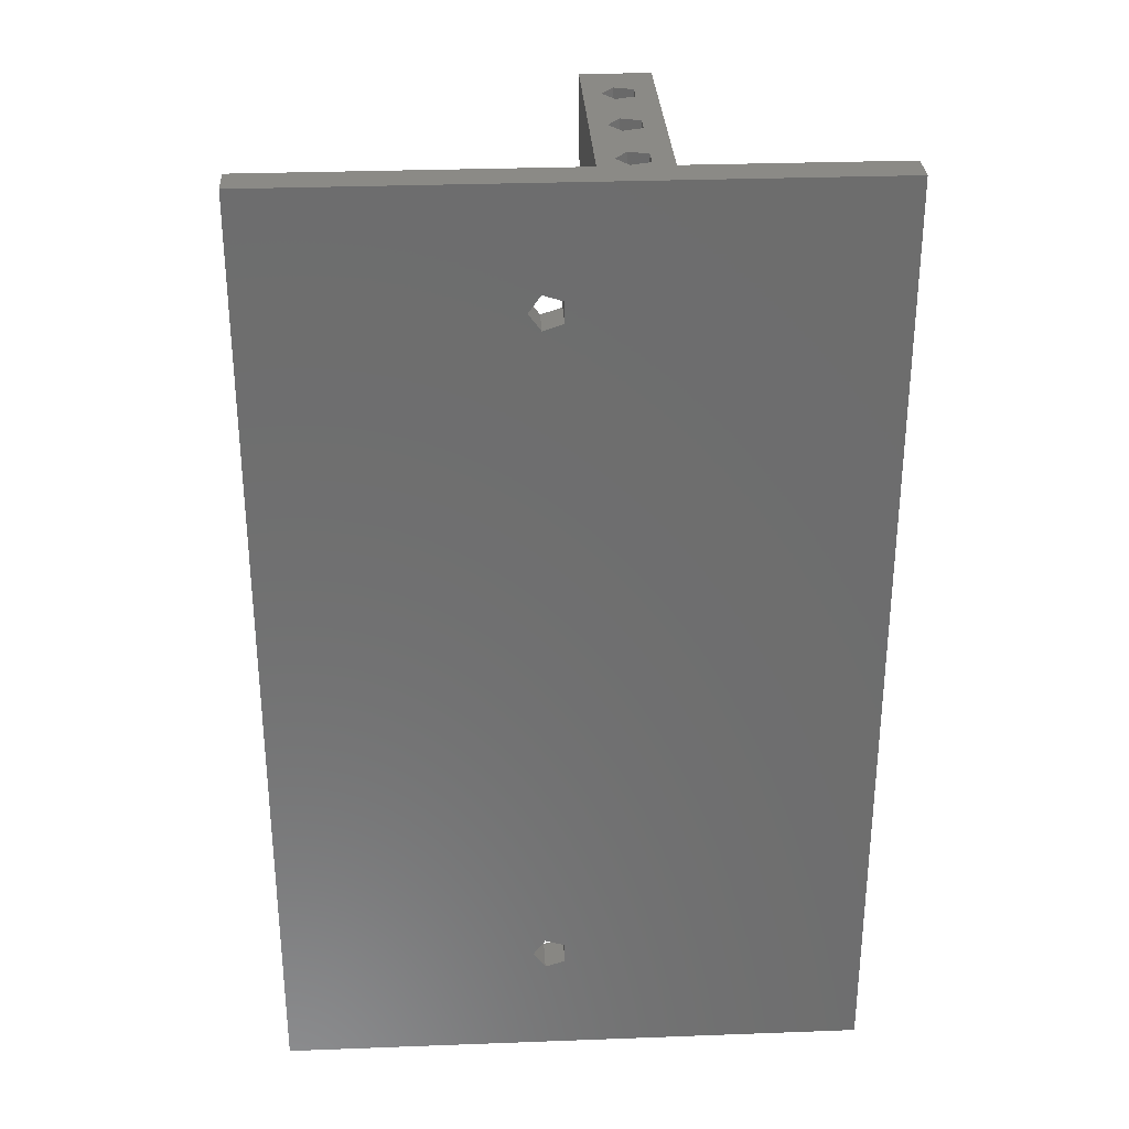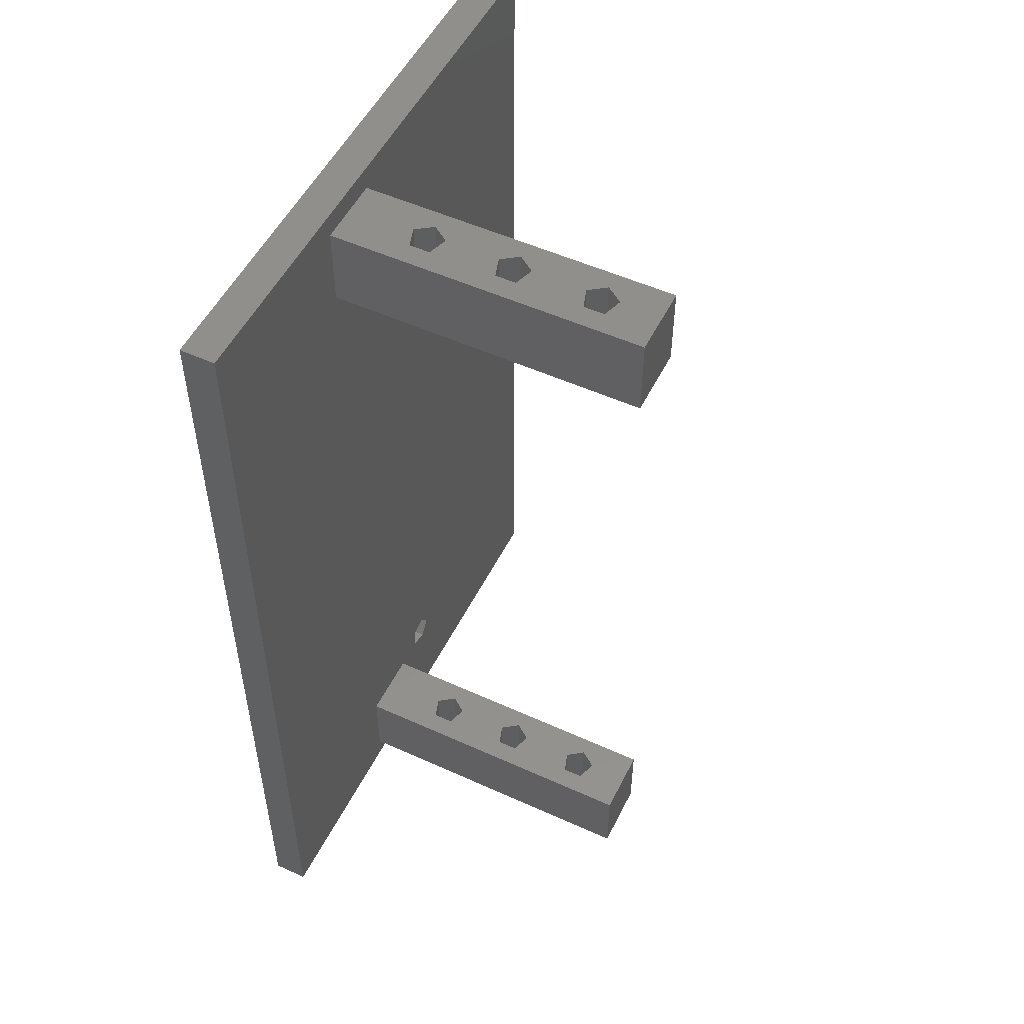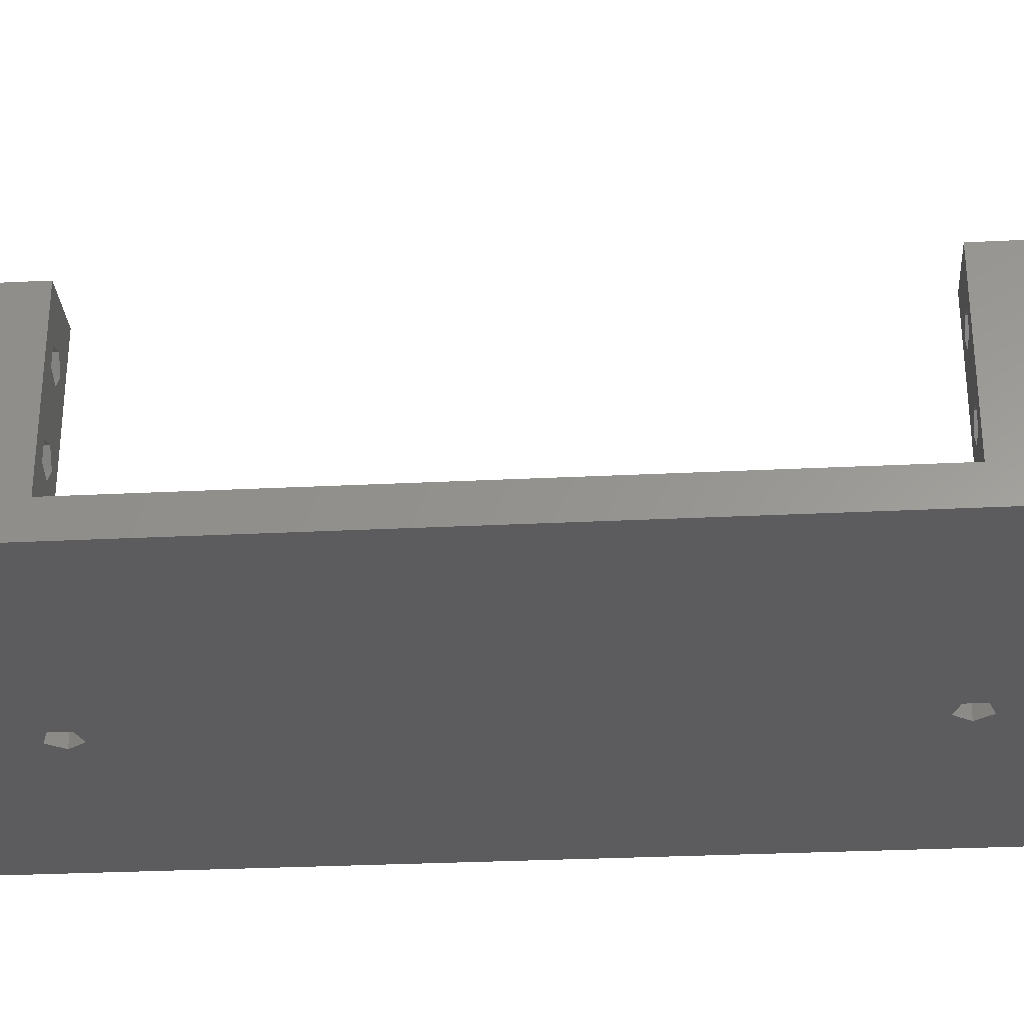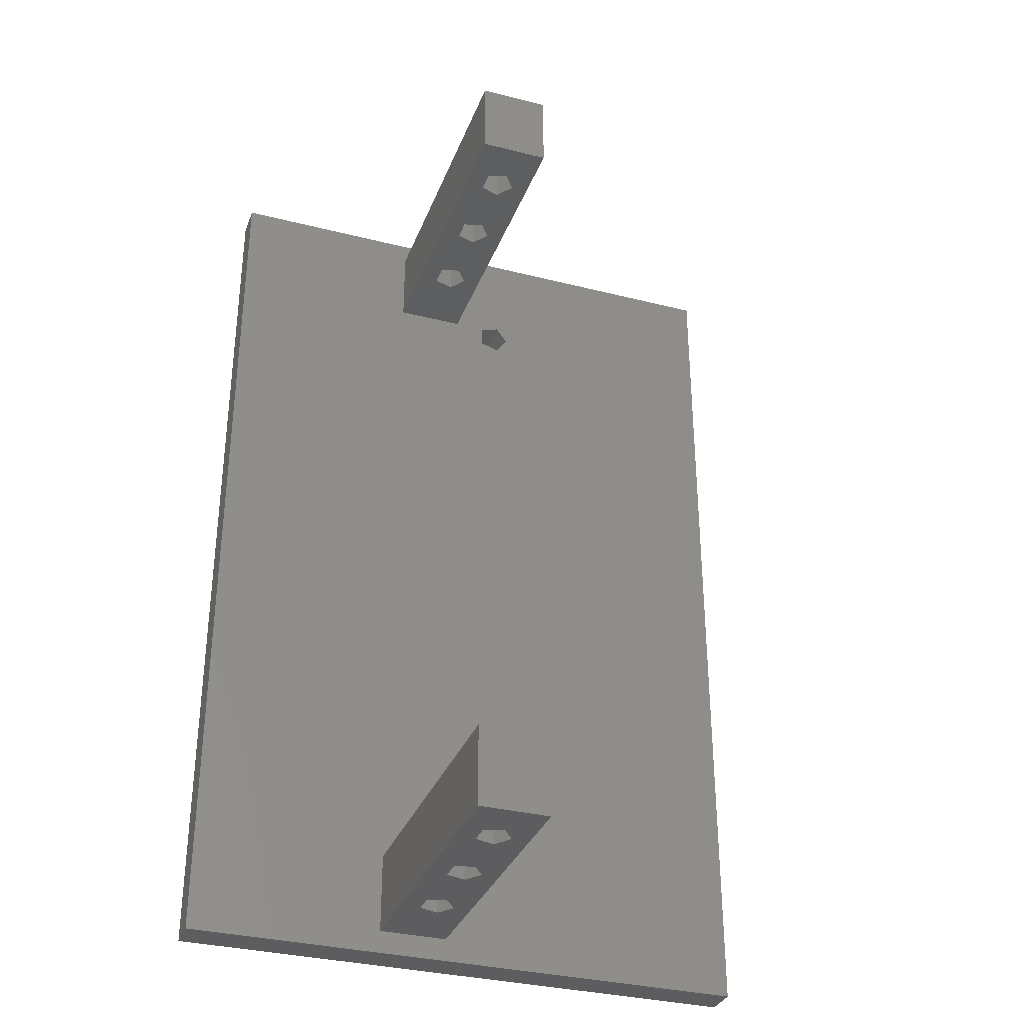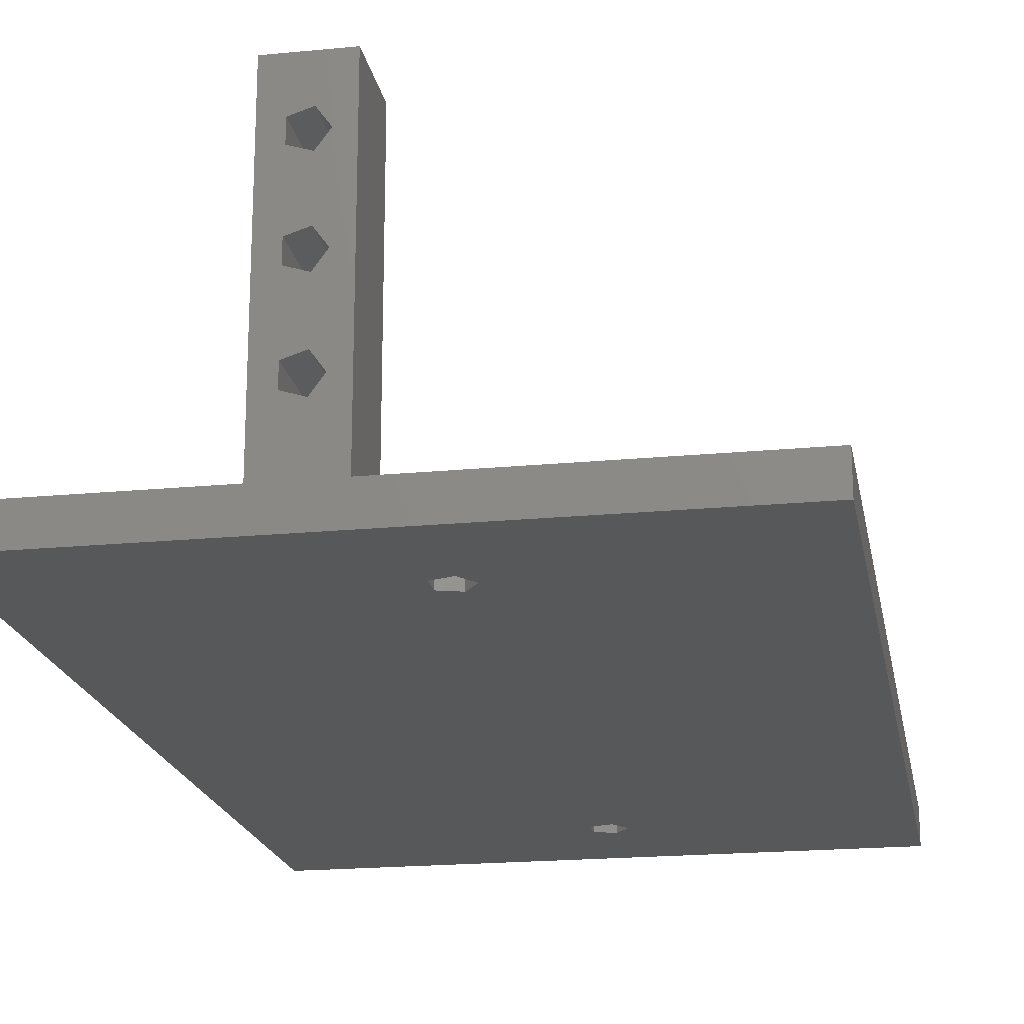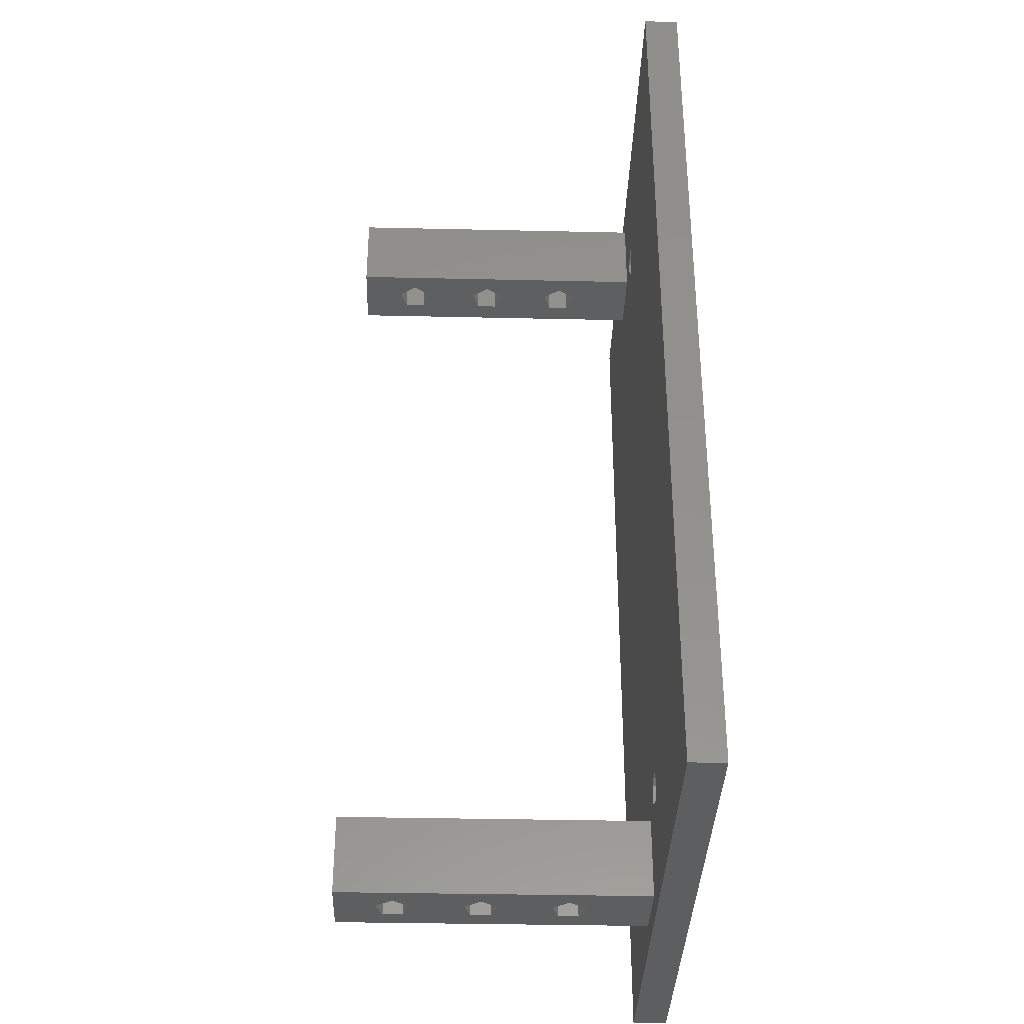
<metadata>
{"format":"stl","ext":"stl","renderer":"f3d","projection":"perspective","resolution":1024,"background":"white","views":[{"elev":30.4,"azim":176.9,"up":"+Y"},{"elev":52.3,"azim":-63.9,"up":"+Y"},{"elev":-29.5,"azim":-85.8,"up":"+Z"},{"elev":-33.3,"azim":-19.2,"up":"+Y"},{"elev":-19.7,"azim":10.2,"up":"+Z"},{"elev":-35.6,"azim":88.3,"up":"+Y"}]}
</metadata>
<code>
# stl→obj: 108 verts, 244 faces
v 0 0 0
v 0 -80 1.776e-14
v 0 6.661e-16 3
v 0 -80 3
v 27.46 -11.43 2.537e-15
v 50 0 0
v 28.5 -70 1.554e-14
v 50 -80 1.776e-14
v 25.79 -9.118 2.025e-15
v 27.46 -71.43 1.586e-14
v 25.79 -10.88 2.416e-15
v 28.5 -10 2.22e-15
v 27.46 -8.573 1.904e-15
v 25.79 -69.12 1.535e-14
v 25.79 -70.88 1.574e-14
v 27.46 -68.57 1.523e-14
v 50 6.661e-16 3
v 15 -9 3
v 25.79 -10.88 3
v 25 -71 3
v 27.46 -11.43 3
v 17 -78 3
v 15 -71 3
v 23 -71 3
v 23 -78 3
v 50 -80 3
v 17 -2 3
v 23 -2 3
v 23 -9 3
v 17 -9 3
v 25 -9 3
v 25.79 -69.12 3
v 27.46 -8.573 3
v 28.5 -10 3
v 17 -71 3
v 25.79 -9.118 3
v 27.46 -68.57 3
v 25.79 -70.88 3
v 28.5 -70 3
v 27.46 -71.43 3
v 18.79 -71 9.118
v 20.46 -71 8.573
v 17 -71 30
v 18.79 -71 10.88
v 18.79 -71 16.62
v 20.46 -71 11.43
v 23 -71 30
v 21.5 -71 10
v 20.46 -71 18.93
v 21.5 -71 17.5
v 20.46 -71 16.07
v 18.79 -71 18.38
v 18.79 -71 24.12
v 18.79 -71 25.88
v 20.46 -71 23.57
v 21.5 -71 25
v 20.46 -71 26.43
v 17 -78 30
v 18.79 -78 9.118
v 18.79 -78 18.38
v 20.46 -78 18.93
v 18.79 -78 24.12
v 18.79 -78 10.88
v 21.5 -78 10
v 20.46 -78 8.573
v 18.79 -78 16.62
v 20.46 -78 11.43
v 23 -78 30
v 20.46 -78 23.57
v 21.5 -78 17.5
v 18.79 -78 25.88
v 20.46 -78 16.07
v 20.46 -78 26.43
v 21.5 -78 25
v 18.79 -9 25.88
v 23 -9 30
v 17 -9 30
v 21.5 -9 10
v 20.46 -9 8.573
v 18.79 -9 10.88
v 20.46 -9 16.07
v 20.46 -9 11.43
v 18.79 -9 24.12
v 18.79 -9 9.118
v 18.79 -9 16.62
v 18.79 -9 18.38
v 20.46 -9 23.57
v 20.46 -9 18.93
v 21.5 -9 17.5
v 20.46 -9 26.43
v 21.5 -9 25
v 23 -2 30
v 18.79 -2 18.38
v 18.79 -2 24.12
v 20.46 -2 18.93
v 18.79 -2 25.88
v 17 -2 30
v 18.79 -2 10.88
v 18.79 -2 9.118
v 21.5 -2 10
v 20.46 -2 8.573
v 21.5 -2 17.5
v 20.46 -2 16.07
v 20.46 -2 11.43
v 18.79 -2 16.62
v 20.46 -2 23.57
v 20.46 -2 26.43
v 21.5 -2 25
f 1 2 3
f 3 2 4
f 5 6 2
f 7 6 8
f 1 6 9
f 1 9 2
f 7 8 10
f 9 11 2
f 12 6 5
f 11 5 2
f 9 6 13
f 2 6 14
f 2 14 15
f 2 15 8
f 15 10 8
f 16 6 7
f 14 6 16
f 13 6 12
f 1 3 6
f 6 3 17
f 18 3 4
f 19 20 21
f 22 23 4
f 24 25 26
f 27 3 18
f 17 3 27
f 28 29 17
f 17 27 28
f 30 27 18
f 17 29 31
f 32 17 20
f 26 20 24
f 26 25 4
f 25 22 4
f 33 34 17
f 22 35 23
f 36 31 19
f 17 31 36
f 32 37 17
f 17 36 33
f 21 20 17
f 26 38 20
f 38 32 20
f 26 17 37
f 26 37 39
f 26 40 38
f 26 39 40
f 21 17 34
f 23 18 4
f 31 20 19
f 4 2 8
f 26 4 8
f 8 6 17
f 26 8 17
f 36 19 11
f 9 36 11
f 13 33 36
f 9 13 36
f 34 33 12
f 12 33 13
f 34 12 21
f 21 12 5
f 21 5 19
f 19 5 11
f 32 38 15
f 14 32 15
f 16 37 32
f 14 16 32
f 39 37 7
f 7 37 16
f 39 7 40
f 40 7 10
f 40 10 38
f 38 10 15
f 30 18 23
f 24 30 35
f 35 30 23
f 20 30 24
f 29 30 20
f 31 29 20
f 41 24 35
f 42 24 41
f 43 41 35
f 44 45 46
f 47 24 48
f 49 47 50
f 51 48 46
f 43 44 41
f 51 46 45
f 43 45 44
f 50 48 51
f 47 48 50
f 52 53 49
f 52 43 53
f 53 43 54
f 43 52 45
f 55 49 53
f 56 49 55
f 47 49 56
f 54 43 57
f 47 57 43
f 57 47 56
f 48 24 42
f 35 22 43
f 43 22 58
f 59 22 25
f 58 22 59
f 60 61 62
f 58 59 63
f 64 65 25
f 66 63 67
f 68 64 25
f 69 62 61
f 58 63 66
f 60 62 58
f 58 66 60
f 68 70 64
f 68 61 70
f 62 71 58
f 70 72 64
f 68 58 71
f 68 71 73
f 68 74 61
f 68 73 74
f 74 69 61
f 65 59 25
f 72 67 64
f 72 66 67
f 25 24 47
f 68 25 47
f 75 76 77
f 78 79 29
f 30 80 77
f 81 82 78
f 29 76 78
f 83 75 77
f 30 84 80
f 30 29 84
f 85 86 77
f 87 83 88
f 89 76 88
f 81 85 82
f 78 76 89
f 80 85 77
f 80 82 85
f 90 76 75
f 91 76 90
f 88 76 91
f 88 91 87
f 89 81 78
f 79 84 29
f 86 83 77
f 86 88 83
f 29 28 92
f 76 29 92
f 93 94 95
f 96 97 92
f 27 97 98
f 27 98 99
f 27 99 28
f 100 28 101
f 93 97 94
f 28 100 92
f 95 92 102
f 103 100 104
f 98 97 105
f 97 93 105
f 101 28 99
f 100 103 102
f 100 102 92
f 106 95 94
f 94 97 96
f 107 96 92
f 107 92 108
f 95 106 108
f 95 108 92
f 103 104 105
f 98 105 104
f 27 30 97
f 97 30 77
f 47 43 58
f 68 47 58
f 44 63 59
f 41 44 59
f 59 65 42
f 41 59 42
f 67 63 46
f 46 63 44
f 64 67 48
f 48 67 46
f 64 48 65
f 65 48 42
f 52 60 66
f 45 52 66
f 66 72 51
f 45 66 51
f 61 60 49
f 49 60 52
f 70 61 50
f 50 61 49
f 70 50 72
f 72 50 51
f 54 71 62
f 53 54 62
f 62 69 55
f 53 62 55
f 73 71 57
f 57 71 54
f 74 73 56
f 56 73 57
f 74 56 69
f 69 56 55
f 92 97 77
f 76 92 77
f 82 80 104
f 104 80 98
f 98 80 84
f 99 98 84
f 84 79 101
f 99 84 101
f 78 100 79
f 79 100 101
f 78 82 100
f 100 82 104
f 88 86 95
f 95 86 93
f 93 86 85
f 105 93 85
f 85 81 103
f 105 85 103
f 89 102 81
f 81 102 103
f 89 88 102
f 102 88 95
f 90 75 107
f 107 75 96
f 96 75 83
f 94 96 83
f 83 87 106
f 94 83 106
f 91 108 87
f 87 108 106
f 91 90 108
f 108 90 107

</code>
